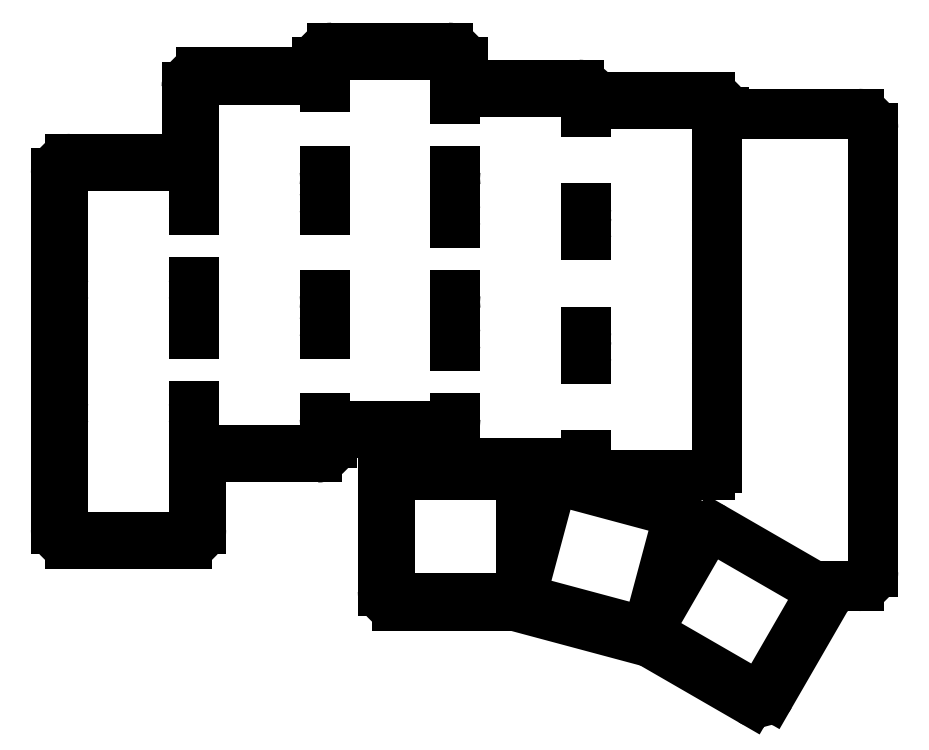
<metadata>
{"format":"dxf","ext":"dxf","renderer":"ezdxf+matplotlib","layout":"modelspace","background":"white","min_lineweight":24,"dpi":150}
</metadata>
<code>
0
SECTION
2
ENTITIES
0
LINE
8
0
10
-8
20
-9.5
11
8
21
-9.5
0
ARC
8
0
10
8
20
-7.5
40
2
50
270
51
360
0
LINE
8
0
10
10
20
-7.5
11
10
21
2.4
0
LINE
8
0
10
-10
20
-7.5
11
-10
21
41.5
0
ARC
8
0
10
-8
20
-7.5
40
2
50
180
51
270
0
LINE
8
0
10
8
20
43.5
11
-8
21
43.5
0
ARC
8
0
10
-8
20
41.5
40
2
50
90
51
180
0
LINE
8
0
10
10
20
2.4
11
26
21
2.4
0
ARC
8
0
10
26
20
4.4
40
2
50
270
51
360
0
LINE
8
0
10
28
20
4.4
11
28
21
5.8
0
LINE
8
0
10
26
20
55.4
11
10
21
55.4
0
ARC
8
0
10
10
20
53.4
40
2
50
90
51
180
0
LINE
8
0
10
8
20
53.4
11
8
21
43.5
0
LINE
8
0
10
28
20
5.8
11
35
21
5.8
0
LINE
8
0
10
46
20
53.7
11
46
21
56.8
0
ARC
8
0
10
44
20
56.8
40
2
50
0
51
90
0
LINE
8
0
10
44
20
58.8
11
28
21
58.8
0
ARC
8
0
10
28
20
56.8
40
2
50
90
51
180
0
LINE
8
0
10
26
20
56.8
11
26
21
55.4
0
ARC
8
0
10
62
20
51.7
40
2
50
8.623
51
90
0
LINE
8
0
10
62
20
53.7
11
46
21
53.7
0
LINE
8
0
10
82
20
49.7
11
82
21
50
0
ARC
8
0
10
80
20
50
40
2
50
0
51
90
0
LINE
8
0
10
80
20
52
11
64
21
52
0
ARC
8
0
10
64
20
50
40
2
50
90
51
90.65
0
LINE
8
0
10
37
20
-18
11
53
21
-18
0
LINE
8
0
10
35
20
-16
11
35
21
5.8
0
ARC
8
0
10
37
20
-16
40
2
50
180
51
270
0
LINE
8
0
10
71.75
20
-23.02
11
85.61
21
-31.02
0
ARC
8
0
10
86.61
20
-29.29
40
2
50
240
51
330
0
LINE
8
0
10
88.34
20
-30.29
11
95.84
21
-17.3
0
ARC
8
0
10
94.11
20
-16.3
40
2
50
330
51
390.1
0
LINE
8
0
10
71.75
20
-23.02
11
53
21
-18
0
LINE
8
0
10
95.84
20
-15.3
11
100.5
21
-15.3
0
ARC
8
0
10
100.5
20
-13.3
40
2
50
270
51
360
0
LINE
8
0
10
102.5
20
-13.3
11
102.5
21
47.7
0
ARC
8
0
10
100.5
20
47.7
40
2
50
0
51
90
0
LINE
8
0
10
100.5
20
49.7
11
82
21
49.7
0
LINE
8
0
10
-8
20
-8.5
11
8
21
-8.5
0
ARC
8
0
10
8
20
-7.5
40
1
50
270
51
360
0
LINE
8
0
10
9
20
-7.5
11
9
21
4.4
0
ARC
8
0
10
8
20
7.5
40
1
50
0
51
90
0
ARC
8
0
10
-8
20
7.5
40
1
50
90
51
180
0
LINE
8
0
10
-9
20
7.5
11
-9
21
-7.5
0
ARC
8
0
10
-8
20
-7.5
40
1
50
180
51
270
0
ARC
8
0
10
8
20
9.5
40
1
50
270
51
360
0
LINE
8
0
10
9
20
19.4
11
9
21
21.4
0
ARC
8
0
10
8
20
24.5
40
1
50
0
51
90
0
ARC
8
0
10
-8
20
24.5
40
1
50
90
51
180
0
LINE
8
0
10
-9
20
24.5
11
-9
21
9.5
0
ARC
8
0
10
-8
20
9.5
40
1
50
180
51
270
0
ARC
8
0
10
8
20
26.5
40
1
50
270
51
360
0
LINE
8
0
10
9
20
36.4
11
9
21
38.4
0
ARC
8
0
10
8
20
41.5
40
1
50
0
51
90
0
LINE
8
0
10
8
20
42.5
11
-8
21
42.5
0
ARC
8
0
10
-8
20
41.5
40
1
50
90
51
180
0
LINE
8
0
10
-9
20
41.5
11
-9
21
26.5
0
ARC
8
0
10
-8
20
26.5
40
1
50
180
51
270
0
LINE
8
0
10
10
20
3.4
11
26
21
3.4
0
ARC
8
0
10
26
20
4.4
40
1
50
270
51
360
0
LINE
8
0
10
27
20
4.4
11
27
21
7.8
0
ARC
8
0
10
26
20
19.4
40
1
50
0
51
90
0
ARC
8
0
10
10
20
19.4
40
1
50
90
51
180
0
LINE
8
0
10
9
20
9.5
11
9
21
7.5
0
ARC
8
0
10
10
20
4.4
40
1
50
180
51
270
0
ARC
8
0
10
26
20
21.4
40
1
50
270
51
360
0
LINE
8
0
10
27
20
22.8
11
27
21
24.8
0
ARC
8
0
10
26
20
36.4
40
1
50
0
51
90
0
ARC
8
0
10
10
20
36.4
40
1
50
90
51
180
0
LINE
8
0
10
9
20
26.5
11
9
21
24.5
0
ARC
8
0
10
10
20
21.4
40
1
50
180
51
270
0
ARC
8
0
10
26
20
38.4
40
1
50
270
51
360
0
LINE
8
0
10
27
20
39.8
11
27
21
41.8
0
ARC
8
0
10
26
20
53.4
40
1
50
0
51
90
0
LINE
8
0
10
26
20
54.4
11
10
21
54.4
0
ARC
8
0
10
10
20
53.4
40
1
50
90
51
180
0
LINE
8
0
10
9
20
53.4
11
9
21
41.5
0
ARC
8
0
10
10
20
38.4
40
1
50
180
51
270
0
LINE
8
0
10
28
20
6.8
11
44
21
6.8
0
ARC
8
0
10
44
20
7.8
40
1
50
270
51
360
0
LINE
8
0
10
45
20
17.7
11
45
21
19.7
0
ARC
8
0
10
44
20
22.8
40
1
50
0
51
90
0
ARC
8
0
10
28
20
22.8
40
1
50
90
51
180
0
LINE
8
0
10
27
20
21.4
11
27
21
19.4
0
ARC
8
0
10
28
20
7.8
40
1
50
180
51
270
0
ARC
8
0
10
44
20
24.8
40
1
50
270
51
360
0
LINE
8
0
10
45
20
34.7
11
45
21
36.7
0
ARC
8
0
10
44
20
39.8
40
1
50
0
51
90
0
ARC
8
0
10
28
20
39.8
40
1
50
90
51
180
0
LINE
8
0
10
27
20
38.4
11
27
21
36.4
0
ARC
8
0
10
28
20
24.8
40
1
50
180
51
270
0
ARC
8
0
10
44
20
41.8
40
1
50
270
51
360
0
LINE
8
0
10
45
20
51.7
11
45
21
56.8
0
ARC
8
0
10
44
20
56.8
40
1
50
0
51
90
0
LINE
8
0
10
44
20
57.8
11
28
21
57.8
0
ARC
8
0
10
28
20
56.8
40
1
50
90
51
180
0
LINE
8
0
10
27
20
56.8
11
27
21
53.4
0
ARC
8
0
10
28
20
41.8
40
1
50
180
51
270
0
LINE
8
0
10
46
20
1.7
11
62
21
1.7
0
ARC
8
0
10
62
20
2.7
40
1
50
270
51
360
0
LINE
8
0
10
63
20
16
11
63
21
17.7
0
ARC
8
0
10
62
20
17.7
40
1
50
0
51
90
0
ARC
8
0
10
46
20
17.7
40
1
50
90
51
180
0
LINE
8
0
10
45
20
7.8
11
45
21
2.7
0
ARC
8
0
10
46
20
2.7
40
1
50
180
51
270
0
ARC
8
0
10
62
20
19.7
40
1
50
270
51
360
0
LINE
8
0
10
63
20
33
11
63
21
34.7
0
ARC
8
0
10
62
20
34.7
40
1
50
0
51
90
0
ARC
8
0
10
46
20
34.7
40
1
50
90
51
180
0
LINE
8
0
10
45
20
24.8
11
45
21
22.8
0
ARC
8
0
10
46
20
19.7
40
1
50
180
51
270
0
ARC
8
0
10
62
20
36.7
40
1
50
270
51
360
0
LINE
8
0
10
63
20
50
11
63
21
51.7
0
ARC
8
0
10
62
20
51.7
40
1
50
0
51
90
0
LINE
8
0
10
62
20
52.7
11
46
21
52.7
0
ARC
8
0
10
46
20
51.7
40
1
50
90
51
180
0
LINE
8
0
10
45
20
41.8
11
45
21
39.8
0
ARC
8
0
10
46
20
36.7
40
1
50
180
51
270
0
LINE
8
0
10
64
20
0
11
80
21
0
0
ARC
8
0
10
80
20
1
40
1
50
270
51
360
0
LINE
8
0
10
81
20
1
11
81
21
16
0
ARC
8
0
10
80
20
16
40
1
50
0
51
90
0
ARC
8
0
10
64
20
16
40
1
50
90
51
180
0
LINE
8
0
10
63
20
2.7
11
63
21
1
0
ARC
8
0
10
64
20
1
40
1
50
180
51
270
0
ARC
8
0
10
80
20
18
40
1
50
270
51
360
0
LINE
8
0
10
81
20
18
11
81
21
33
0
ARC
8
0
10
80
20
33
40
1
50
0
51
90
0
ARC
8
0
10
64
20
33
40
1
50
90
51
180
0
LINE
8
0
10
63
20
19.7
11
63
21
18
0
ARC
8
0
10
64
20
18
40
1
50
180
51
270
0
ARC
8
0
10
80
20
35
40
1
50
270
51
360
0
LINE
8
0
10
81
20
35
11
81
21
50
0
ARC
8
0
10
80
20
50
40
1
50
0
51
90
0
LINE
8
0
10
80
20
51
11
64
21
51
0
ARC
8
0
10
64
20
50
40
1
50
90
51
180
0
LINE
8
0
10
63
20
36.7
11
63
21
35
0
ARC
8
0
10
64
20
35
40
1
50
180
51
270
0
LINE
8
0
10
37
20
-17
11
53
21
-17
0
ARC
8
0
10
53
20
-16
40
1
50
270
51
360
0
LINE
8
0
10
54
20
-16
11
54
21
-1
0
ARC
8
0
10
53
20
-1
40
1
50
0
51
90
0
LINE
8
0
10
53
20
0
11
37
21
0
0
ARC
8
0
10
37
20
-1
40
1
50
90
51
180
0
LINE
8
0
10
36
20
-1
11
36
21
-16
0
ARC
8
0
10
37
20
-16
40
1
50
180
51
270
0
LINE
8
0
10
54.97
20
-17.26
11
70.42
21
-21.4
0
ARC
8
0
10
70.68
20
-20.43
40
1
50
255
51
345
0
LINE
8
0
10
71.65
20
-20.69
11
75.53
21
-6.204
0
ARC
8
0
10
74.56
20
-5.945
40
1
50
345
51
75
0
LINE
8
0
10
74.82
20
-4.979
11
59.37
21
-0.8381
0
ARC
8
0
10
59.11
20
-1.804
40
1
50
75
51
165
0
LINE
8
0
10
58.14
20
-1.545
11
54.26
21
-16.03
0
ARC
8
0
10
55.22
20
-16.29
40
1
50
165
51
255
0
LINE
8
0
10
72.25
20
-22.16
11
86.11
21
-30.16
0
ARC
8
0
10
86.61
20
-29.29
40
1
50
240
51
330
0
LINE
8
0
10
87.48
20
-29.79
11
94.98
21
-16.8
0
ARC
8
0
10
94.11
20
-16.3
40
1
50
330
51
60
0
LINE
8
0
10
94.61
20
-15.44
11
80.75
21
-7.436
0
ARC
8
0
10
80.25
20
-8.302
40
1
50
60
51
150
0
LINE
8
0
10
79.39
20
-7.802
11
71.89
21
-20.79
0
ARC
8
0
10
72.75
20
-21.29
40
1
50
150
51
240
0
ENDSEC
0
EOF

</code>
